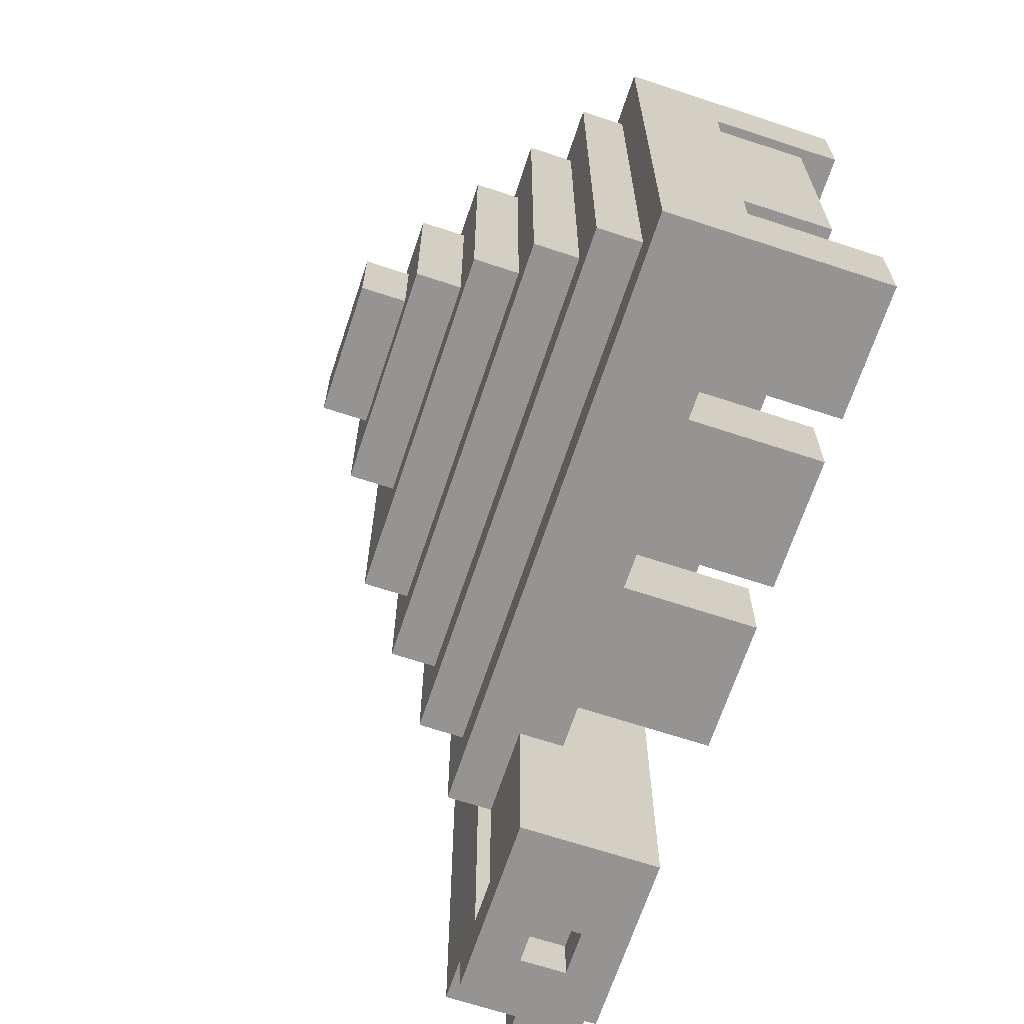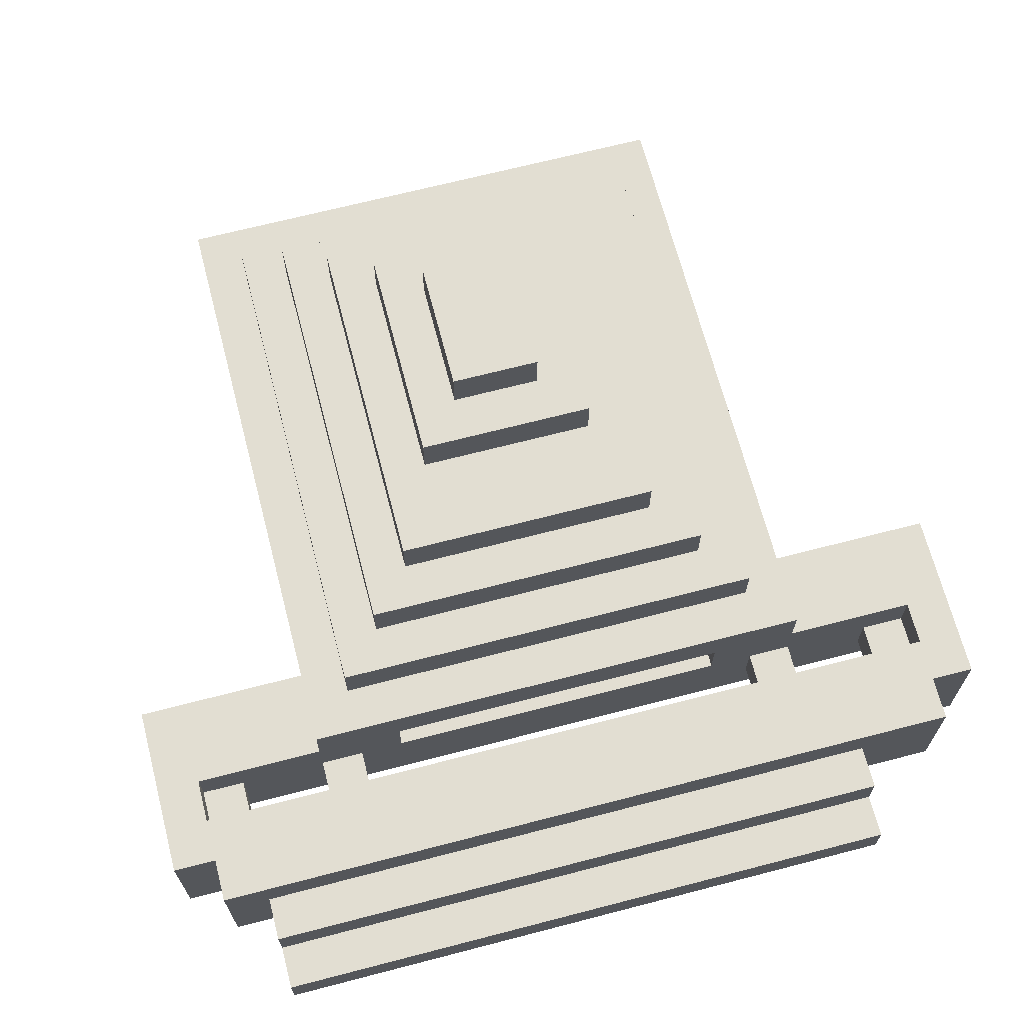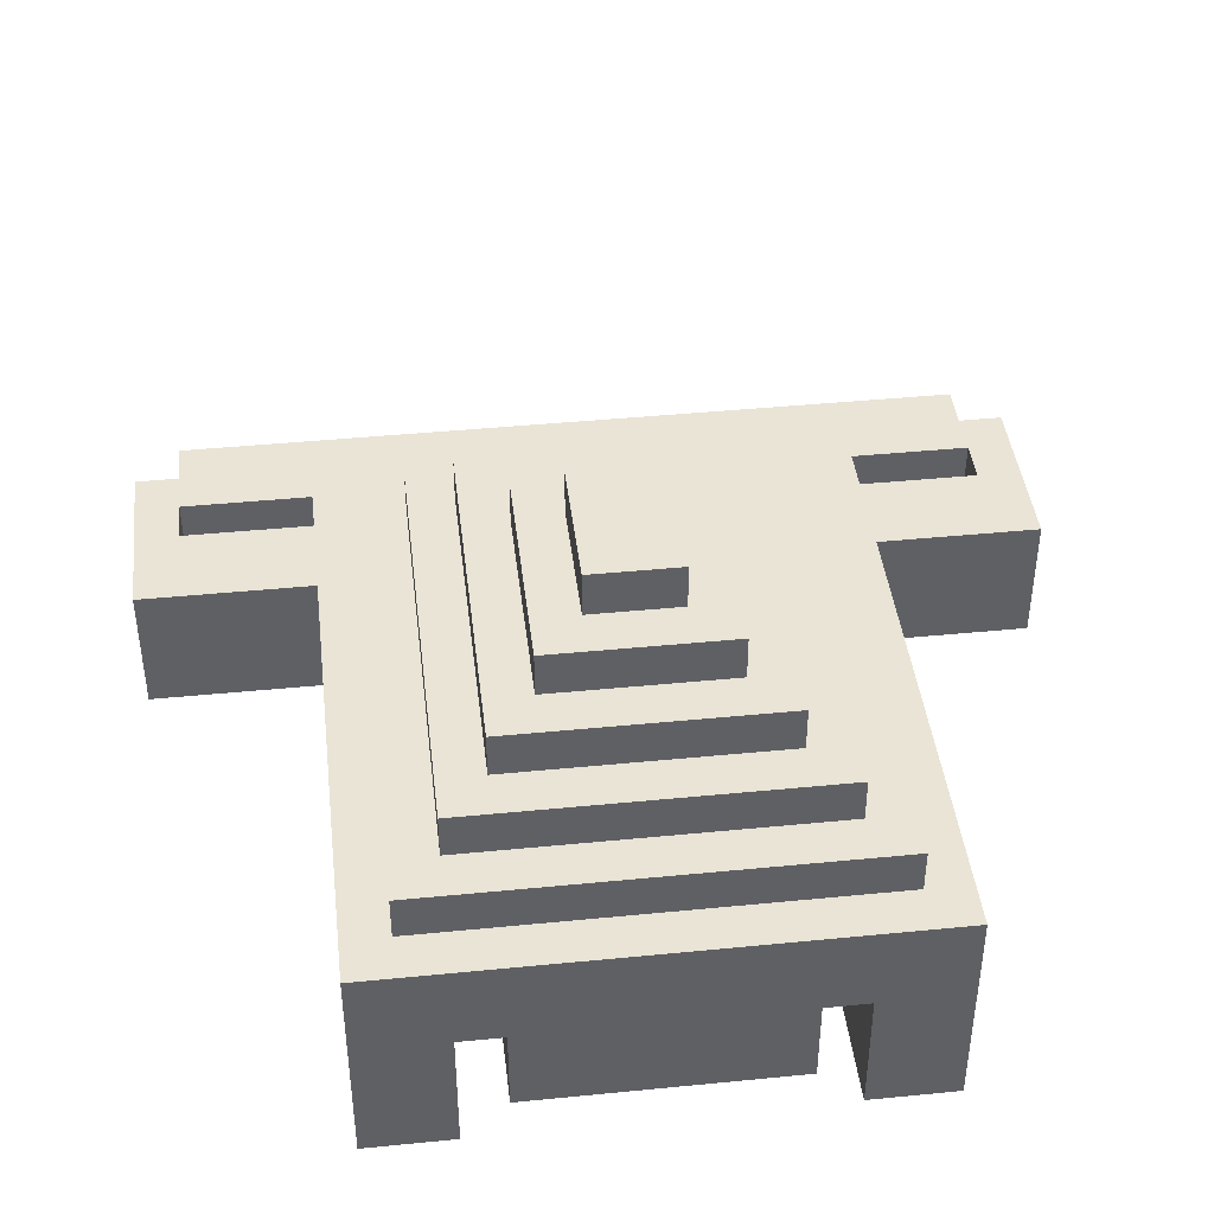
<metadata>
{"format":"obj","ext":"obj","renderer":"f3d","projection":"perspective","resolution":1024,"background":"white","views":[{"elev":-67.1,"azim":-108.3,"up":"+Z"},{"elev":67.8,"azim":75.4,"up":"+Y"},{"elev":42.5,"azim":-96.7,"up":"+Y"}]}
</metadata>
<code>
v -9 1 6
v -9 1 4
v -9 1 -4
v -9 1 -6
v -9 2 3
v -9 2 -3
v -9 4 6
v -9 4 4
v -9 4 3
v -9 4 -3
v -9 4 -4
v -9 4 -6
v -9 5 6
v -9 5 -6
v -9 6 6
v -9 6 -6
v -8 6 5
v -8 6 -5
v -8 7 5
v -8 7 -5
v -7 7 4
v -7 7 -4
v -7 8 4
v -7 8 -4
v -6 8 3
v -6 8 -3
v -6 9 3
v -6 9 -3
v -5 1 6
v -5 1 4
v -5 1 -4
v -5 1 -6
v -5 4 6
v -5 4 4
v -5 4 -4
v -5 4 -6
v -5 9 2
v -5 9 -2
v -5 10 2
v -5 10 -2
v -4 10 1
v -4 10 -1
v -4 11 1
v -4 11 -1
v -1 1 6
v -1 1 4
v -1 1 -4
v -1 1 -6
v -1 4 6
v -1 4 4
v -1 4 -4
v -1 4 -6
v 3 2 10
v 3 2 3
v 3 2 -3
v 3 2 -10
v 3 4 6
v 3 4 3
v 3 4 -3
v 3 4 -6
v 3 5 10
v 3 5 6
v 3 5 -6
v 3 5 -10
v 6 2 9
v 6 2 -9
v 6 3 10
v 6 3 9
v 6 3 8
v 6 3 6
v 6 3 5
v 6 3 -5
v 6 3 -6
v 6 3 -8
v 6 3 -9
v 6 3 -10
v 6 4 10
v 6 4 9
v 6 4 8
v 6 4 6
v 6 4 5
v 6 4 -5
v 6 4 -6
v 6 4 -8
v 6 4 -9
v 6 4 -10
v 6 5 9
v 6 5 -9
v -6 1 6
v -6 1 4
v -6 1 -4
v -6 1 -6
v -6 4 6
v -6 4 4
v -6 4 -4
v -6 4 -6
v -2 1 6
v -2 1 4
v -2 1 -4
v -2 1 -6
v -2 4 6
v -2 4 4
v -2 4 -4
v -2 4 -6
v -1 10 1
v -1 10 -1
v -1 11 1
v -1 11 -1
v 0 9 2
v 0 9 -2
v 0 10 2
v 0 10 -2
v 2 1 6
v 2 1 4
v 2 1 -4
v 2 1 -6
v 2 4 6
v 2 4 4
v 2 4 -4
v 2 4 -6
v 2 8 3
v 2 8 -3
v 2 9 3
v 2 9 -3
v 3 7 4
v 3 7 -4
v 3 8 4
v 3 8 -4
v 4 4 4
v 4 4 -4
v 4 5 4
v 4 5 -4
v 4 6 5
v 4 6 -5
v 4 7 5
v 4 7 -5
v 5 2 9
v 5 2 4
v 5 2 -4
v 5 2 -9
v 5 3 10
v 5 3 9
v 5 3 8
v 5 3 6
v 5 3 5
v 5 3 -5
v 5 3 -6
v 5 3 -8
v 5 3 -9
v 5 3 -10
v 5 4 10
v 5 4 9
v 5 4 8
v 5 4 6
v 5 4 5
v 5 4 4
v 5 4 -4
v 5 4 -5
v 5 4 -6
v 5 4 -8
v 5 4 -9
v 5 4 -10
v 5 5 9
v 5 5 6
v 5 5 4
v 5 5 -4
v 5 5 -6
v 5 5 -9
v 5 6 6
v 5 6 -6
v 7 2 10
v 7 2 9
v 7 2 -9
v 7 2 -10
v 7 5 10
v 7 5 9
v 7 5 -9
v 7 5 -10
v 8 2 9
v 8 2 8
v 8 2 -7
v 8 2 -9
v 8 4 8
v 8 4 -7
v 8 5 9
v 8 5 -9
v 9 3 8
v 9 3 -7
v 9 4 8
v 9 4 -7
v 10 2 8
v 10 2 -7
v 10 3 8
v 10 3 -7
v 3 2 10
v 3 5 10
v 5 3 10
v 5 4 10
v 6 3 10
v 6 4 10
v 7 2 10
v 7 5 10
v 5 3 9
v 5 4 9
v 6 3 9
v 6 4 9
v 7 2 9
v 7 5 9
v 8 2 9
v 8 5 9
v 8 2 8
v 8 4 8
v 9 3 8
v 9 4 8
v 10 2 8
v 10 3 8
v -9 1 6
v -9 4 6
v -9 5 6
v -9 6 6
v -8 2 6
v -8 3 6
v -7 2 6
v -7 3 6
v -6 1 6
v -6 4 6
v -5 1 6
v -5 4 6
v -4 2 6
v -4 3 6
v -3 2 6
v -3 3 6
v -2 1 6
v -2 4 6
v -1 1 6
v -1 4 6
v 0 2 6
v 0 3 6
v 1 2 6
v 1 3 6
v 2 1 6
v 2 4 6
v 3 4 6
v 3 5 6
v 5 3 6
v 5 4 6
v 5 5 6
v 5 6 6
v 6 3 6
v 6 4 6
v -8 6 5
v -8 7 5
v 4 6 5
v 4 7 5
v -7 7 4
v -7 8 4
v 3 7 4
v 3 8 4
v -9 2 3
v -9 4 3
v -6 8 3
v -6 9 3
v 2 8 3
v 2 9 3
v 3 2 3
v 3 4 3
v -5 9 2
v -5 10 2
v 0 9 2
v 0 10 2
v -4 10 1
v -4 11 1
v -1 10 1
v -1 11 1
v -9 1 -4
v -9 4 -4
v -8 2 -4
v -8 3 -4
v -7 2 -4
v -7 3 -4
v -6 1 -4
v -6 4 -4
v -5 1 -4
v -5 4 -4
v -4 2 -4
v -4 3 -4
v -3 2 -4
v -3 3 -4
v -2 1 -4
v -2 4 -4
v -1 1 -4
v -1 4 -4
v 0 2 -4
v 0 3 -4
v 1 2 -4
v 1 3 -4
v 2 1 -4
v 2 4 -4
v 4 4 -4
v 4 5 -4
v 5 4 -4
v 5 5 -4
v 5 3 -5
v 5 4 -5
v 6 3 -5
v 6 4 -5
v 5 3 -8
v 5 4 -8
v 6 3 -8
v 6 4 -8
v 5 2 -9
v 5 3 -9
v 5 4 -9
v 5 5 -9
v 6 2 -9
v 6 3 -9
v 6 4 -9
v 6 5 -9
v 5 2 9
v 5 3 9
v 5 4 9
v 5 5 9
v 6 2 9
v 6 3 9
v 6 4 9
v 6 5 9
v 5 3 8
v 5 4 8
v 6 3 8
v 6 4 8
v 5 3 5
v 5 4 5
v 6 3 5
v 6 4 5
v -9 1 4
v -9 4 4
v -8 2 4
v -8 3 4
v -7 2 4
v -7 3 4
v -6 1 4
v -6 4 4
v -5 1 4
v -5 4 4
v -4 2 4
v -4 3 4
v -3 2 4
v -3 3 4
v -2 1 4
v -2 4 4
v -1 1 4
v -1 4 4
v 0 2 4
v 0 3 4
v 1 2 4
v 1 3 4
v 2 1 4
v 2 4 4
v 4 4 4
v 4 5 4
v 5 4 4
v 5 5 4
v -4 10 -1
v -4 11 -1
v -1 10 -1
v -1 11 -1
v -5 9 -2
v -5 10 -2
v 0 9 -2
v 0 10 -2
v -9 2 -3
v -9 4 -3
v -6 8 -3
v -6 9 -3
v 2 8 -3
v 2 9 -3
v 3 2 -3
v 3 4 -3
v -7 7 -4
v -7 8 -4
v 3 7 -4
v 3 8 -4
v -8 6 -5
v -8 7 -5
v 4 6 -5
v 4 7 -5
v -9 1 -6
v -9 4 -6
v -9 5 -6
v -9 6 -6
v -8 2 -6
v -8 3 -6
v -7 2 -6
v -7 3 -6
v -6 1 -6
v -6 4 -6
v -5 1 -6
v -5 4 -6
v -4 2 -6
v -4 3 -6
v -3 2 -6
v -3 3 -6
v -2 1 -6
v -2 4 -6
v -1 1 -6
v -1 4 -6
v 0 2 -6
v 0 3 -6
v 1 2 -6
v 1 3 -6
v 2 1 -6
v 2 4 -6
v 3 4 -6
v 3 5 -6
v 5 3 -6
v 5 4 -6
v 5 5 -6
v 5 6 -6
v 6 3 -6
v 6 4 -6
v 8 2 -7
v 8 4 -7
v 9 3 -7
v 9 4 -7
v 10 2 -7
v 10 3 -7
v 5 3 -9
v 5 4 -9
v 6 3 -9
v 6 4 -9
v 7 2 -9
v 7 5 -9
v 8 2 -9
v 8 5 -9
v 3 2 -10
v 3 5 -10
v 5 3 -10
v 5 4 -10
v 6 3 -10
v 6 4 -10
v 7 2 -10
v 7 5 -10
v -9 1 6
v -6 1 6
v -5 1 6
v -2 1 6
v -1 1 6
v 2 1 6
v -9 1 4
v -6 1 4
v -5 1 4
v -2 1 4
v -1 1 4
v 2 1 4
v -9 1 -4
v -6 1 -4
v -5 1 -4
v -2 1 -4
v -1 1 -4
v 2 1 -4
v -9 1 -6
v -6 1 -6
v -5 1 -6
v -2 1 -6
v -1 1 -6
v 2 1 -6
v 3 2 10
v 7 2 10
v 5 2 9
v 6 2 9
v 7 2 9
v 8 2 9
v 8 2 8
v 10 2 8
v 4 2 4
v 5 2 4
v -9 2 3
v 3 2 3
v -9 2 -3
v 3 2 -3
v 4 2 -4
v 5 2 -4
v 8 2 -7
v 10 2 -7
v 5 2 -9
v 6 2 -9
v 7 2 -9
v 8 2 -9
v 3 2 -10
v 7 2 -10
v 5 3 9
v 6 3 9
v 5 3 8
v 6 3 8
v 5 3 6
v 6 3 6
v 5 3 5
v 6 3 5
v 5 3 -5
v 6 3 -5
v 5 3 -6
v 6 3 -6
v 5 3 -8
v 6 3 -8
v 5 3 -9
v 6 3 -9
v 5 4 10
v 6 4 10
v 5 4 9
v 6 4 9
v -6 4 6
v -5 4 6
v -2 4 6
v -1 4 6
v 2 4 6
v 3 4 6
v -9 4 4
v -6 4 4
v -5 4 4
v -2 4 4
v -1 4 4
v 2 4 4
v -9 4 3
v 3 4 3
v -9 4 -3
v 3 4 -3
v -9 4 -4
v -6 4 -4
v -5 4 -4
v -2 4 -4
v -1 4 -4
v 2 4 -4
v -6 4 -6
v -5 4 -6
v -2 4 -6
v -1 4 -6
v 2 4 -6
v 3 4 -6
v 5 4 -9
v 6 4 -9
v 5 4 -10
v 6 4 -10
v 4 5 4
v 5 5 4
v 4 5 -4
v 5 5 -4
v 5 3 10
v 6 3 10
v 5 3 9
v 6 3 9
v 9 3 8
v 10 3 8
v 9 3 -7
v 10 3 -7
v 5 3 -9
v 6 3 -9
v 5 3 -10
v 6 3 -10
v 5 4 9
v 6 4 9
v 5 4 8
v 6 4 8
v 8 4 8
v 9 4 8
v 5 4 6
v 6 4 6
v 5 4 5
v 6 4 5
v 4 4 4
v 5 4 4
v 4 4 -4
v 5 4 -4
v 5 4 -5
v 6 4 -5
v 5 4 -6
v 6 4 -6
v 8 4 -7
v 9 4 -7
v 5 4 -8
v 6 4 -8
v 5 4 -9
v 6 4 -9
v 3 5 10
v 7 5 10
v 5 5 9
v 6 5 9
v 7 5 9
v 8 5 9
v 3 5 6
v 5 5 6
v 3 5 -6
v 5 5 -6
v 5 5 -9
v 6 5 -9
v 7 5 -9
v 8 5 -9
v 3 5 -10
v 7 5 -10
v -9 6 6
v 5 6 6
v -8 6 5
v 4 6 5
v -8 6 -5
v 4 6 -5
v -9 6 -6
v 5 6 -6
v -8 7 5
v 4 7 5
v -7 7 4
v 3 7 4
v -7 7 -4
v 3 7 -4
v -8 7 -5
v 4 7 -5
v -7 8 4
v 3 8 4
v -6 8 3
v 2 8 3
v -6 8 -3
v 2 8 -3
v -7 8 -4
v 3 8 -4
v -6 9 3
v 2 9 3
v -5 9 2
v 0 9 2
v -5 9 -2
v 0 9 -2
v -6 9 -3
v 2 9 -3
v -5 10 2
v 0 10 2
v -4 10 1
v -1 10 1
v -4 10 -1
v -1 10 -1
v -5 10 -2
v 0 10 -2
v -4 11 1
v -1 11 1
v -4 11 -1
v -1 11 -1
f 7 2 1
f 8 2 7
f 9 6 5
f 10 6 9
f 11 4 3
f 12 4 11
f 13 8 7
f 13 10 9
f 13 12 11
f 13 11 10
f 13 9 8
f 14 12 13
f 15 14 13
f 16 14 15
f 19 18 17
f 20 18 19
f 23 22 21
f 24 22 23
f 27 26 25
f 28 26 27
f 33 30 29
f 34 30 33
f 35 32 31
f 36 32 35
f 39 38 37
f 40 38 39
f 43 42 41
f 44 42 43
f 49 46 45
f 50 46 49
f 51 48 47
f 52 48 51
f 57 54 53
f 58 54 57
f 59 56 55
f 60 56 59
f 61 57 53
f 62 57 61
f 63 56 60
f 64 56 63
f 68 66 65
f 69 66 68
f 70 66 69
f 71 66 70
f 72 66 71
f 73 66 72
f 74 66 73
f 75 66 74
f 77 68 67
f 78 68 77
f 79 70 69
f 80 70 79
f 81 72 71
f 82 72 81
f 83 74 73
f 84 74 83
f 85 76 75
f 86 76 85
f 87 84 83
f 87 82 81
f 87 85 84
f 87 83 82
f 87 80 79
f 87 81 80
f 87 79 78
f 88 85 87
f 89 90 93
f 93 90 94
f 91 92 95
f 95 92 96
f 97 98 101
f 101 98 102
f 99 100 103
f 103 100 104
f 105 106 107
f 107 106 108
f 109 110 111
f 111 110 112
f 113 114 117
f 117 114 118
f 115 116 119
f 119 116 120
f 121 122 123
f 123 122 124
f 125 126 127
f 127 126 128
f 129 130 131
f 131 130 132
f 133 134 135
f 135 134 136
f 137 138 142
f 142 138 143
f 143 138 144
f 144 138 145
f 139 140 146
f 146 140 147
f 147 140 148
f 148 140 149
f 141 142 151
f 151 142 152
f 143 144 153
f 153 144 154
f 145 138 155
f 138 139 156
f 155 138 156
f 139 146 157
f 156 139 157
f 157 146 158
f 147 148 159
f 159 148 160
f 149 150 161
f 161 150 162
f 153 154 163
f 154 155 163
f 155 156 163
f 152 153 163
f 163 156 164
f 164 156 165
f 160 161 166
f 159 160 166
f 157 158 166
f 158 159 166
f 166 161 167
f 167 161 168
f 164 165 169
f 166 167 169
f 165 166 169
f 169 167 170
f 171 172 175
f 175 172 176
f 173 174 177
f 177 174 178
f 179 180 183
f 181 182 184
f 179 183 185
f 183 184 185
f 184 182 186
f 185 184 186
f 187 188 189
f 189 188 190
f 191 192 193
f 193 192 194
f 197 196 195
f 198 196 197
f 199 197 195
f 200 196 198
f 201 199 195
f 201 200 199
f 202 196 200
f 202 200 201
f 205 204 203
f 206 204 205
f 209 208 207
f 210 208 209
f 213 212 211
f 214 212 213
f 215 213 211
f 216 213 215
f 221 218 217
f 222 218 221
f 223 221 217
f 223 222 221
f 224 218 222
f 224 222 223
f 225 223 217
f 225 224 223
f 226 219 218
f 226 224 225
f 226 218 224
f 228 219 226
f 229 228 227
f 230 228 229
f 231 229 227
f 231 230 229
f 232 228 230
f 232 230 231
f 233 231 227
f 233 232 231
f 234 219 228
f 234 232 233
f 234 228 232
f 236 219 234
f 237 236 235
f 238 236 237
f 239 237 235
f 239 238 237
f 240 236 238
f 240 238 239
f 241 239 235
f 241 240 239
f 242 219 236
f 242 240 241
f 242 236 240
f 243 219 242
f 244 220 219
f 244 219 243
f 247 220 244
f 248 220 247
f 249 246 245
f 250 246 249
f 253 252 251
f 254 252 253
f 257 256 255
f 258 256 257
f 263 262 261
f 264 262 263
f 265 260 259
f 266 260 265
f 269 268 267
f 270 268 269
f 273 272 271
f 274 272 273
f 277 276 275
f 278 276 277
f 279 277 275
f 279 278 277
f 280 276 278
f 280 278 279
f 281 279 275
f 281 280 279
f 282 276 280
f 282 280 281
f 285 284 283
f 286 284 285
f 287 285 283
f 287 286 285
f 288 284 286
f 288 286 287
f 289 287 283
f 289 288 287
f 290 284 288
f 290 288 289
f 293 292 291
f 294 292 293
f 295 293 291
f 295 294 293
f 296 292 294
f 296 294 295
f 297 295 291
f 297 296 295
f 298 292 296
f 298 296 297
f 301 300 299
f 302 300 301
f 305 304 303
f 306 304 305
f 309 308 307
f 310 308 309
f 315 312 311
f 316 312 315
f 317 314 313
f 318 314 317
f 319 320 323
f 323 320 324
f 321 322 325
f 325 322 326
f 327 328 329
f 329 328 330
f 331 332 333
f 333 332 334
f 335 336 337
f 337 336 338
f 335 337 339
f 337 338 339
f 338 336 340
f 339 338 340
f 335 339 341
f 339 340 341
f 340 336 342
f 341 340 342
f 343 344 345
f 345 344 346
f 343 345 347
f 345 346 347
f 346 344 348
f 347 346 348
f 343 347 349
f 347 348 349
f 348 344 350
f 349 348 350
f 351 352 353
f 353 352 354
f 351 353 355
f 353 354 355
f 354 352 356
f 355 354 356
f 351 355 357
f 355 356 357
f 356 352 358
f 357 356 358
f 359 360 361
f 361 360 362
f 363 364 365
f 365 364 366
f 367 368 369
f 369 368 370
f 373 374 375
f 375 374 376
f 371 372 377
f 377 372 378
f 379 380 381
f 381 380 382
f 383 384 385
f 385 384 386
f 387 388 391
f 391 388 392
f 387 391 393
f 391 392 393
f 392 388 394
f 393 392 394
f 387 393 395
f 393 394 395
f 388 389 396
f 395 394 396
f 394 388 396
f 396 389 398
f 397 398 399
f 399 398 400
f 397 399 401
f 399 400 401
f 400 398 402
f 401 400 402
f 397 401 403
f 401 402 403
f 398 389 404
f 403 402 404
f 402 398 404
f 404 389 406
f 405 406 407
f 407 406 408
f 405 407 409
f 407 408 409
f 408 406 410
f 409 408 410
f 405 409 411
f 409 410 411
f 406 389 412
f 411 410 412
f 410 406 412
f 412 389 413
f 389 390 414
f 413 389 414
f 414 390 417
f 417 390 418
f 415 416 419
f 419 416 420
f 421 422 423
f 423 422 424
f 421 423 425
f 425 423 426
f 427 428 429
f 429 428 430
f 431 432 433
f 433 432 434
f 435 436 437
f 437 436 438
f 435 437 439
f 438 436 440
f 435 439 441
f 439 440 441
f 440 436 442
f 441 440 442
f 449 444 443
f 450 444 449
f 451 446 445
f 452 446 451
f 453 448 447
f 454 448 453
f 461 456 455
f 462 456 461
f 463 458 457
f 464 458 463
f 465 460 459
f 466 460 465
f 469 468 467
f 470 468 469
f 471 468 470
f 473 472 471
f 473 471 470
f 475 469 467
f 476 469 475
f 478 475 467
f 479 478 477
f 480 475 478
f 480 478 479
f 481 476 475
f 481 475 480
f 482 476 481
f 483 474 473
f 483 473 470
f 484 474 483
f 485 482 481
f 486 483 470
f 487 483 486
f 488 483 487
f 489 481 480
f 489 485 481
f 489 487 486
f 489 486 485
f 490 487 489
f 493 492 491
f 494 492 493
f 497 496 495
f 498 496 497
f 501 500 499
f 502 500 501
f 505 504 503
f 506 504 505
f 509 508 507
f 510 508 509
f 518 512 511
f 519 512 518
f 520 514 513
f 521 514 520
f 522 516 515
f 523 521 520
f 523 522 521
f 523 519 518
f 523 518 517
f 523 520 519
f 524 516 522
f 524 522 523
f 527 526 525
f 528 526 527
f 529 526 528
f 530 526 529
f 531 526 530
f 532 526 531
f 533 529 528
f 534 529 533
f 535 531 530
f 536 531 535
f 537 526 532
f 538 526 537
f 541 540 539
f 542 540 541
f 545 544 543
f 546 544 545
f 547 548 549
f 549 548 550
f 551 552 553
f 553 552 554
f 555 556 557
f 557 556 558
f 559 560 561
f 561 560 562
f 565 566 567
f 567 566 568
f 569 570 571
f 571 570 572
f 573 574 575
f 575 574 576
f 563 564 577
f 577 564 578
f 579 580 581
f 581 580 582
f 583 584 585
f 585 584 586
f 586 584 587
f 583 585 589
f 589 585 590
f 591 592 593
f 587 588 594
f 586 587 594
f 594 588 595
f 595 588 596
f 591 593 597
f 593 594 597
f 594 595 597
f 597 595 598
f 599 600 601
f 601 600 602
f 599 601 603
f 602 600 604
f 599 603 605
f 603 604 605
f 604 600 606
f 605 604 606
f 607 608 609
f 609 608 610
f 607 609 611
f 610 608 612
f 607 611 613
f 611 612 613
f 612 608 614
f 613 612 614
f 615 616 617
f 617 616 618
f 615 617 619
f 618 616 620
f 615 619 621
f 619 620 621
f 620 616 622
f 621 620 622
f 623 624 625
f 625 624 626
f 623 625 627
f 626 624 628
f 623 627 629
f 627 628 629
f 628 624 630
f 629 628 630
f 631 632 633
f 633 632 634
f 631 633 635
f 634 632 636
f 631 635 637
f 635 636 637
f 636 632 638
f 637 636 638
f 639 640 641
f 641 640 642

</code>
